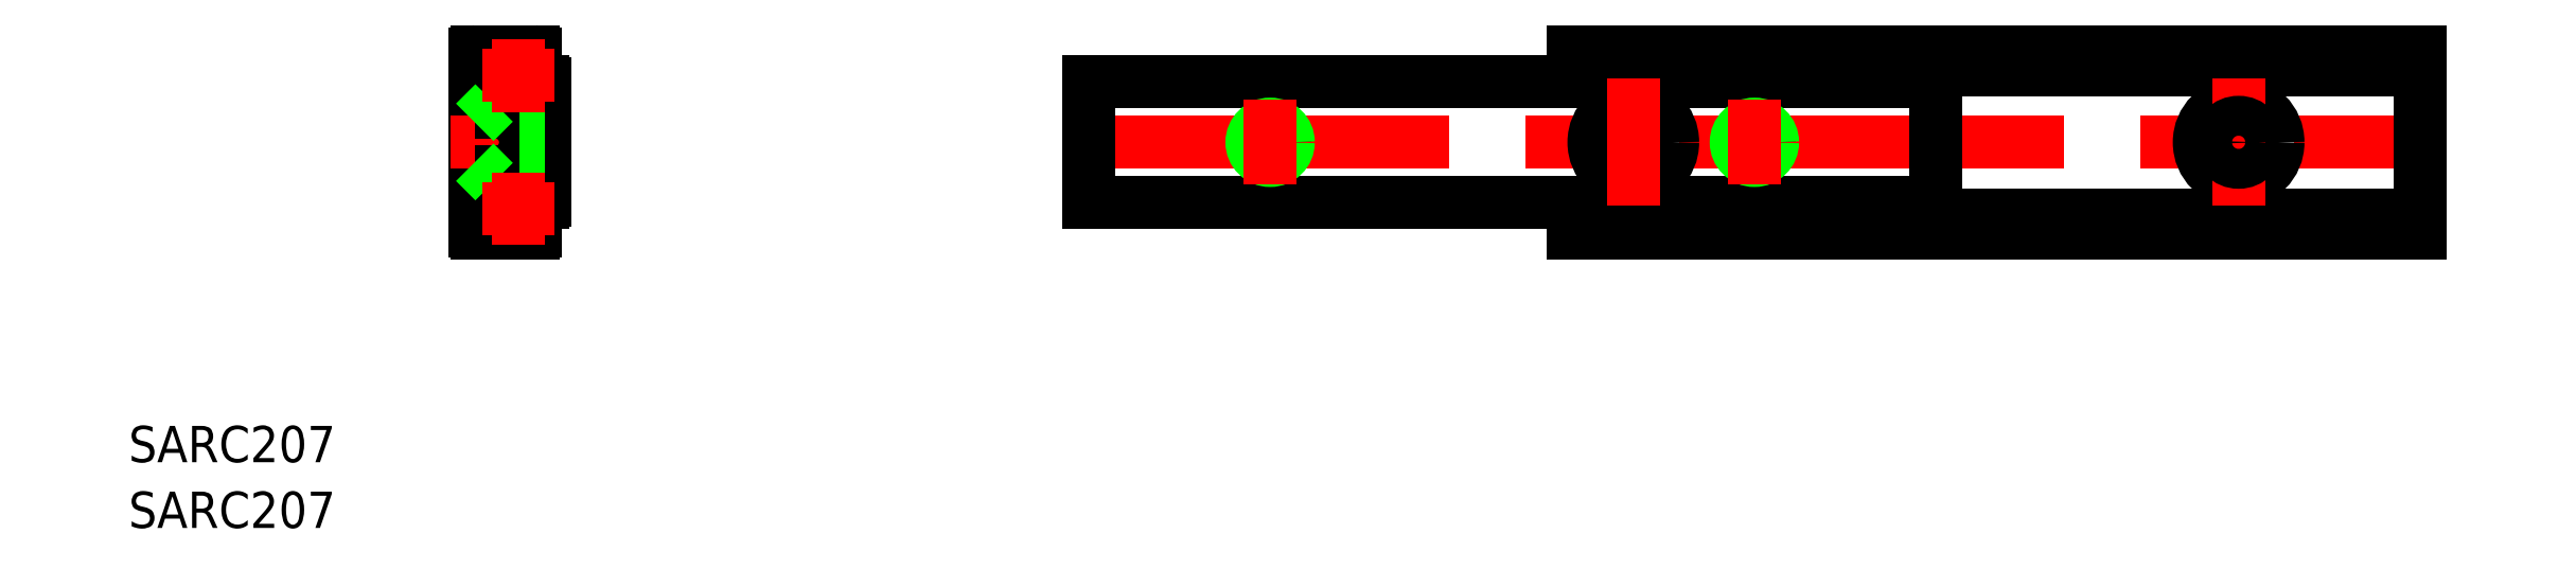
<metadata>
{"format":"dxf","ext":"dxf","renderer":"ezdxf+matplotlib","layout":"modelspace","background":"white","min_lineweight":24,"dpi":150}
</metadata>
<code>
0
SECTION
2
ENTITIES
0
TEXT
8
0
10
-79.29
20
-26.44
30
0
40
3
1
SARC207
0
TEXT
8
0
10
-79.29
20
-31.87
30
0
40
3
1
SARC207
0
LINE
8
0
10
40
20
-6
30
0
11
110
21
-6
31
0
0
LINE
8
0
10
40
20
-7.5
30
0
11
110
21
-7.5
31
0
0
LINE
8
0
10
40
20
6
30
0
11
110
21
6
31
0
0
LINE
8
0
10
40
20
7.5
30
0
11
110
21
7.5
31
0
0
LINE
8
0
10
70
20
5
30
0
11
0
21
5
31
0
0
LINE
8
0
10
70
20
-5
30
0
11
0
21
-5
31
0
0
LINE
8
CENTER
10
-2
20
-1.705e-13
30
0
11
112
21
-1.705e-13
31
0
0
CIRCLE
8
0
10
-47.1
20
5.5
30
0
40
1
0
ARC
8
0
10
-48.3
20
4.8
30
0
40
0.2
50
90
51
180
0
ARC
8
0
10
-45.1
20
4.8
30
0
40
0.2
50
0
51
90
0
LINE
8
0
10
-50.7
20
-7.3
30
0
11
-50.7
21
7.3
31
0
0
LINE
8
0
10
-49.1
20
6
30
0
11
-49.1
21
-6
31
0
0
LINE
8
CENTER
10
-52.7
20
-1.705e-13
30
0
11
-42.9
21
-1.705e-13
31
0
0
LINE
8
0
10
-44.9
20
-4.8
30
0
11
-44.9
21
4.8
31
0
0
LINE
8
0
10
-48.5
20
-4.8
30
0
11
-48.5
21
-2.449
31
0
0
ARC
8
0
10
-50.5
20
-7.3
30
0
40
0.2
50
180
51
270
0
ARC
8
0
10
-45.9
20
-7.3
30
0
40
0.2
50
270
51
0
0
LINE
8
0
10
-50.5
20
-7.5
30
0
11
-45.9
21
-7.5
31
0
0
CIRCLE
8
0
10
-47.1
20
-5.5
30
0
40
1
0
LINE
8
0
10
-49.1
20
-6
30
0
11
-47.96
21
-6
31
0
0
LINE
8
0
10
-48.3
20
-5
30
0
11
-47.96
21
-5
31
0
0
ARC
8
0
10
-48.3
20
-4.8
30
0
40
0.2
50
180
51
270
0
ARC
8
0
10
-46.05
20
-6.35
30
0
40
0.35
50
0
51
90
0
LINE
8
0
10
-45.7
20
-7.3
30
0
11
-45.7
21
-6.35
31
0
0
LINE
8
0
10
-46.23
20
-6
30
0
11
-46.05
21
-6
31
0
0
ARC
8
0
10
-45.1
20
-4.8
30
0
40
0.2
50
270
51
0
0
LINE
8
0
10
-46.23
20
-5
30
0
11
-45.1
21
-5
31
0
0
ARC
8
0
10
-49
20
-1.705e-13
30
0
40
2.5
50
281.5
51
78.46
0
LINE
8
0
10
-48.5
20
2.449
30
0
11
-48.5
21
4.8
31
0
0
LINE
8
0
10
0
20
-5
30
0
11
0
21
5
31
0
0
CIRCLE
8
0
10
15
20
-1.705e-13
30
0
40
1.23
0
CIRCLE
8
0
10
15
20
-1.705e-13
30
0
40
1.5
0
LINE
8
CENTER
10
15
20
3.5
30
0
11
15
21
-3.5
31
0
0
CIRCLE
8
0
10
55
20
-1.705e-13
30
0
40
1.23
0
CIRCLE
8
0
10
55
20
-1.705e-13
30
0
40
1.5
0
LINE
8
0
10
40
20
-7.5
30
0
11
40
21
-5
31
0
0
LINE
8
0
10
40
20
7.5
30
0
11
40
21
5
31
0
0
LINE
8
0
10
-50.5
20
7.5
30
0
11
-45.9
21
7.5
31
0
0
LINE
8
0
10
-49.1
20
6
30
0
11
-47.96
21
6
31
0
0
LINE
8
0
10
-48.3
20
5
30
0
11
-47.96
21
5
31
0
0
ARC
8
0
10
-50.5
20
7.3
30
0
40
0.2
50
90
51
180
0
LINE
8
0
10
-45.7
20
6.35
30
0
11
-45.7
21
7.3
31
0
0
ARC
8
0
10
-46.05
20
6.35
30
0
40
0.35
50
270
51
0
0
LINE
8
0
10
-46.23
20
6
30
0
11
-46.05
21
6
31
0
0
LINE
8
0
10
-46.23
20
5
30
0
11
-45.1
21
5
31
0
0
ARC
8
0
10
-45.9
20
7.3
30
0
40
0.2
50
0
51
90
0
LINE
8
0
10
70
20
5
30
0
11
70
21
-5
31
0
0
CIRCLE
8
0
10
95
20
-1.705e-13
30
0
40
3.25
0
LINE
8
CENTER
10
95
20
-5.25
30
0
11
95
21
5.25
31
0
0
CIRCLE
8
0
10
95
20
-1.705e-13
30
0
40
1.65
0
LINE
8
0
10
110
20
-7.5
30
0
11
110
21
7.5
31
0
0
CIRCLE
8
0
10
45
20
0
30
0
40
3.25
0
LINE
8
CENTER
10
45
20
-5.25
30
0
11
45
21
5.25
31
0
0
LINE
8
CENTER
10
55
20
-3.5
30
0
11
55
21
3.5
31
0
0
LINE
8
0
10
-50.7
20
-1.65
30
0
11
-49.1
21
-3.25
31
0
0
LINE
8
0
10
-44.9
20
-1.5
30
0
11
-47
21
-1.5
31
0
0
LINE
8
0
10
-44.9
20
-1.23
30
0
11
-46.82
21
-1.23
31
0
0
LINE
8
0
10
-50.7
20
1.65
30
0
11
-49.1
21
3.25
31
0
0
LINE
8
0
10
-44.9
20
1.229
30
0
11
-46.82
21
1.229
31
0
0
LINE
8
0
10
-44.9
20
1.5
30
0
11
-47
21
1.5
31
0
0
LINE
8
CENTER
10
-47.1
20
-2.5
30
0
11
-47.1
21
-8.5
31
0
0
LINE
8
CENTER
10
-50.1
20
-5.5
30
0
11
-44.1
21
-5.5
31
0
0
LINE
8
CENTER
10
-50.1
20
5.5
30
0
11
-44.1
21
5.5
31
0
0
LINE
8
CENTER
10
-47.1
20
8.5
30
0
11
-47.1
21
2.5
31
0
0
VIEWPORT
8
0
10
143.6
20
100.1
30
0
40
289
41
213.2
68
     1
69
     1
0
VIEWPORT
8
DEFPOINTS
10
143.6
20
100.1
30
0
40
287.2
41
200.2
68
     2
69
     2
0
ENDSEC
0
EOF

</code>
